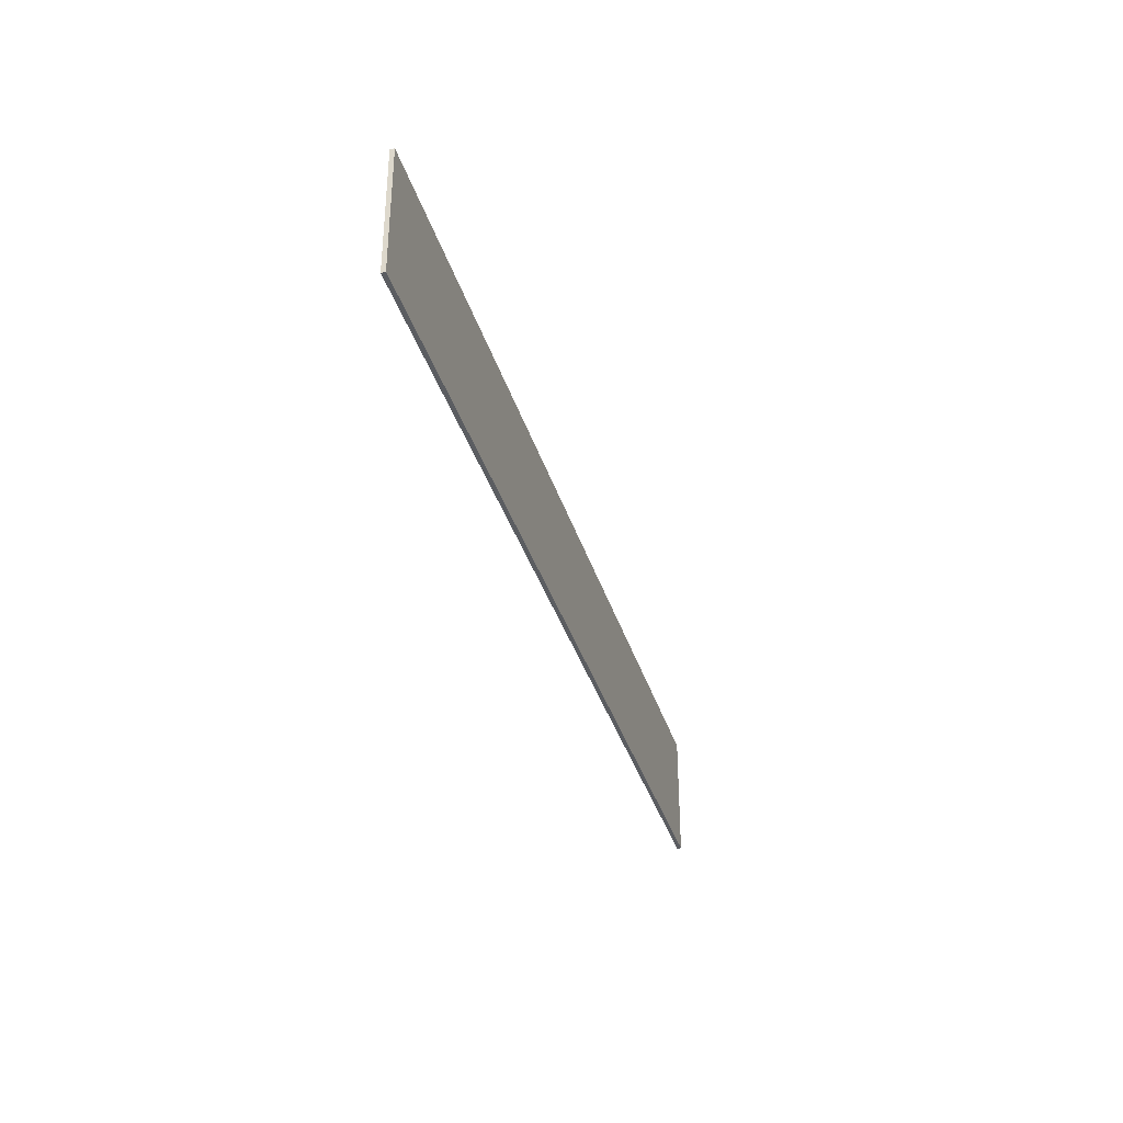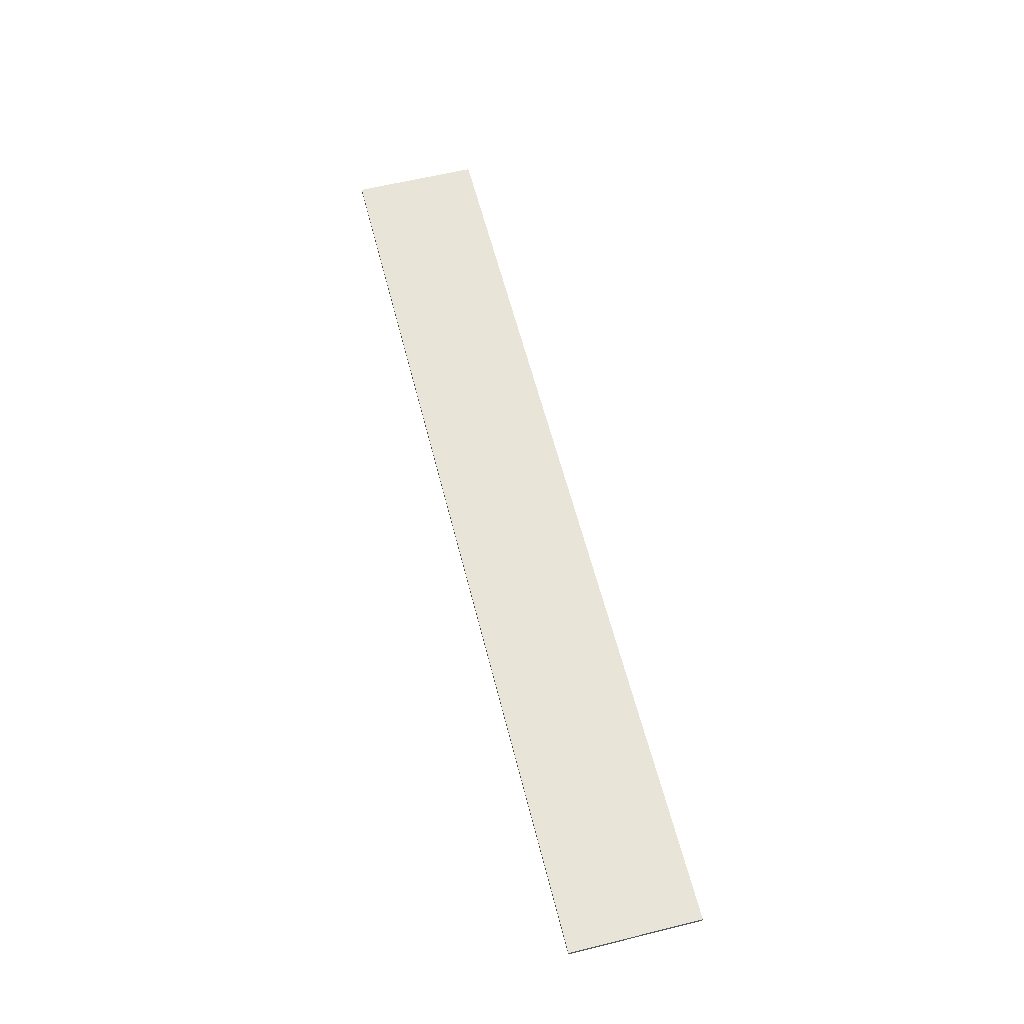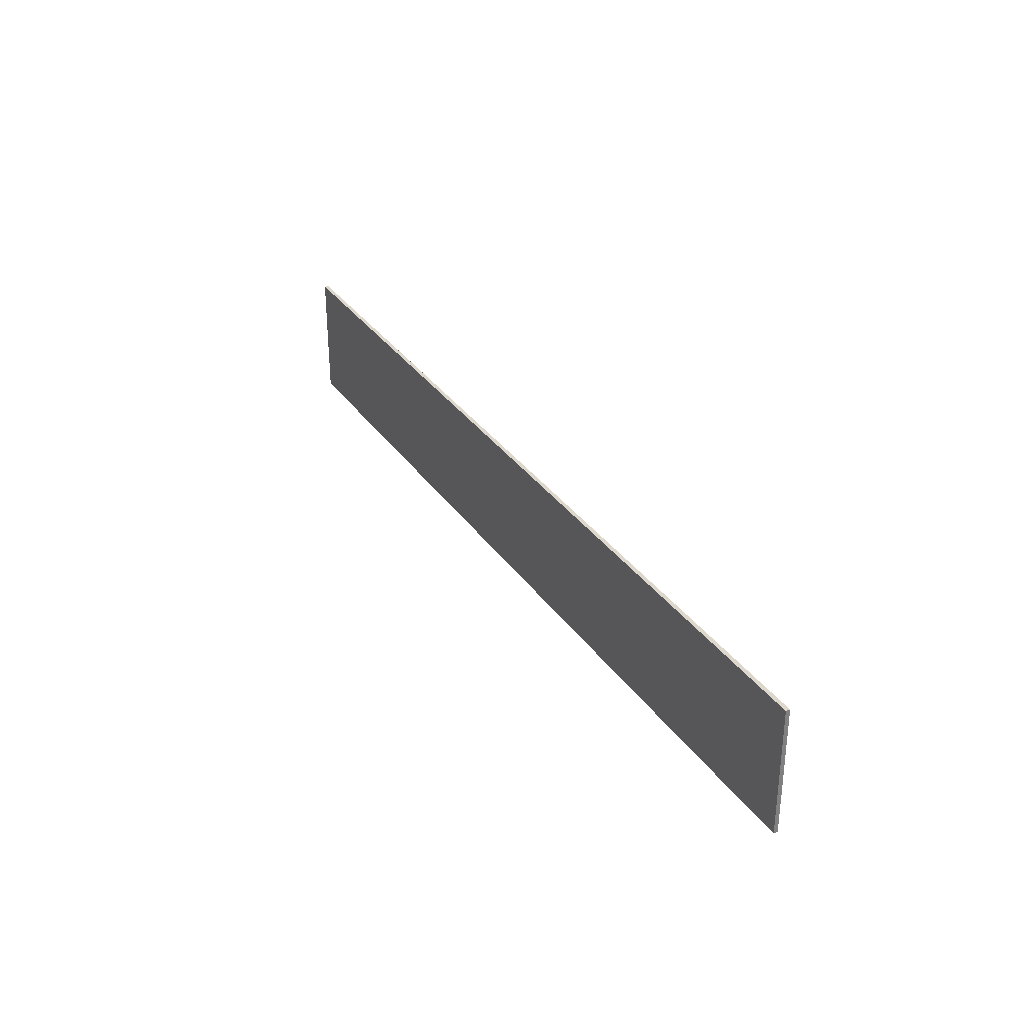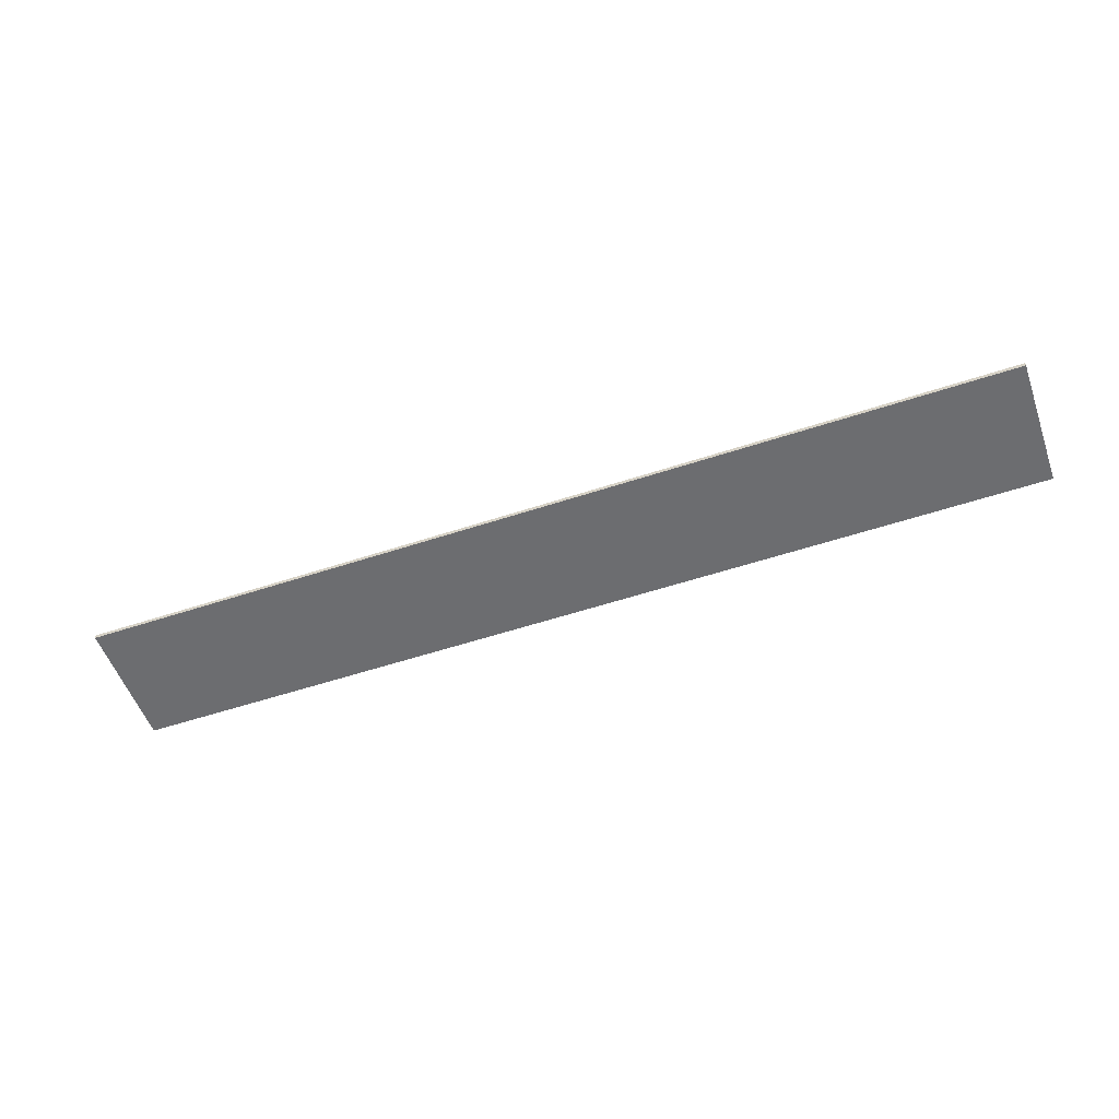
<metadata>
{"format":"obj","ext":"obj","renderer":"f3d","projection":"perspective","resolution":1024,"background":"white","views":[{"elev":-35.6,"azim":106.0,"up":"+Z"},{"elev":60.2,"azim":-104.2,"up":"+Y"},{"elev":31.4,"azim":-118.3,"up":"+Z"},{"elev":-54.0,"azim":19.5,"up":"+Y"}]}
</metadata>
<code>
v 14 2.062 1.938
v -14 2.062 1.938
v -14 1.938 1.938
v 14 1.938 1.938
v -14 2.062 -1.938
v 14 2.062 -1.938
v 14 1.938 -1.938
v -14 1.938 -1.938
v 14 2.062 -1.938
v 14 2.062 1.938
v 14 1.938 1.938
v 14 1.938 -1.938
v 14 1.938 1.938
v -14 1.938 1.938
v -14 1.938 -1.938
v 14 1.938 -1.938
v -14 2.062 1.938
v -14 2.062 -1.938
v -14 1.938 -1.938
v -14 1.938 1.938
v 14 2.062 -1.938
v -14 2.062 -1.938
v -14 2.062 1.938
v 14 2.062 1.938
f 1 3 4
f 1 2 3
f 5 7 8
f 5 6 7
f 9 11 12
f 9 10 11
f 13 15 16
f 13 14 15
f 17 19 20
f 17 18 19
f 21 23 24
f 21 22 23

</code>
